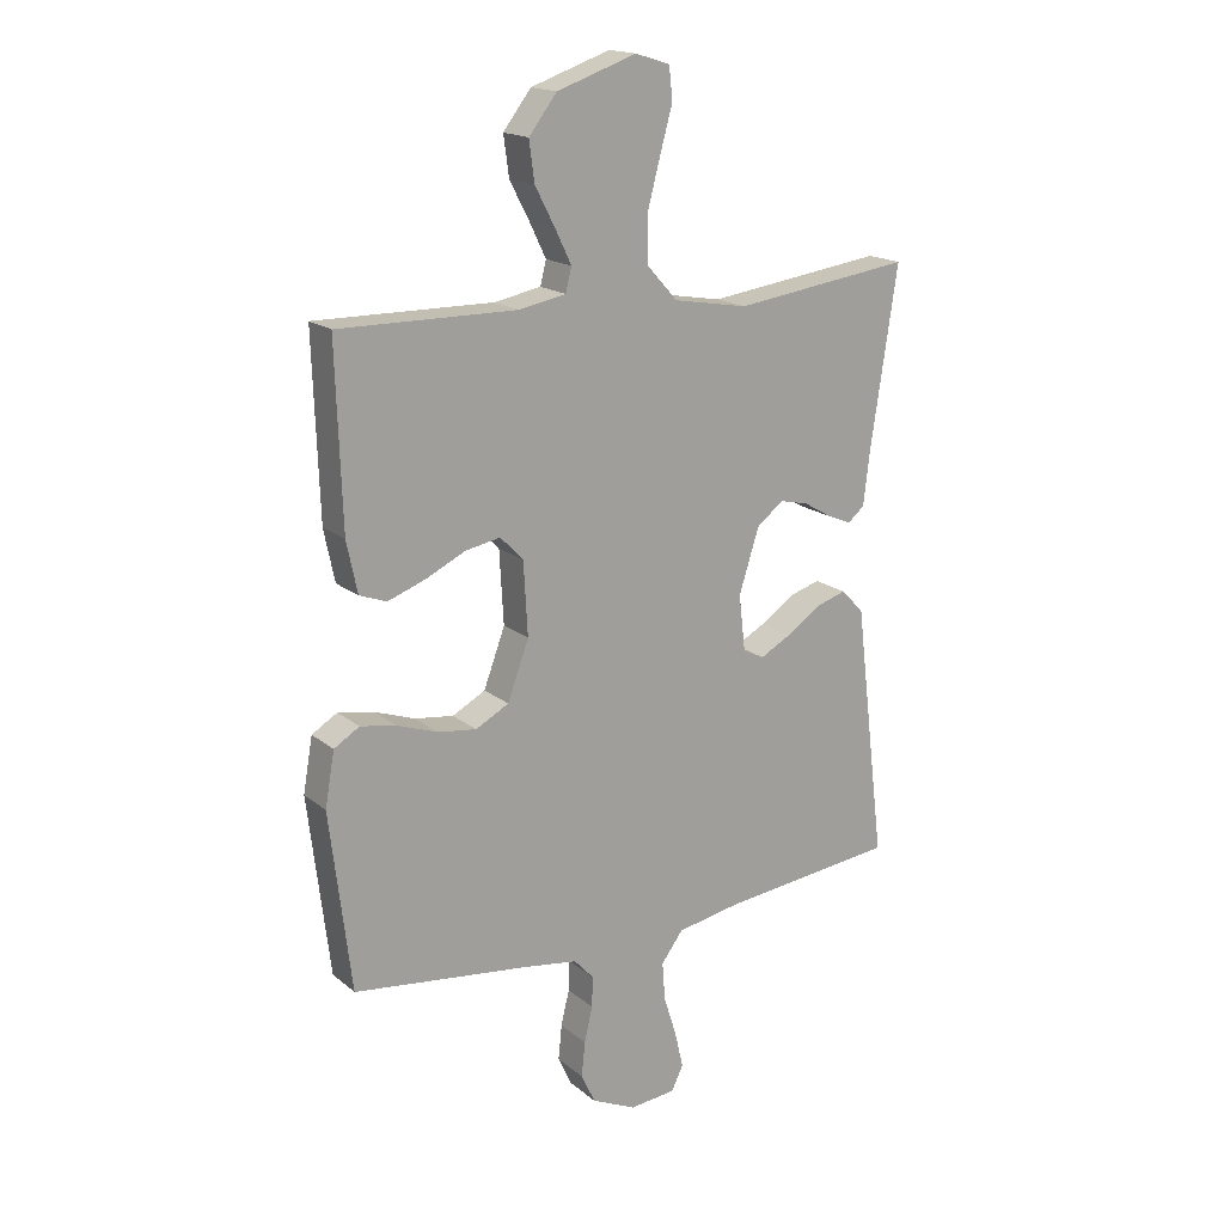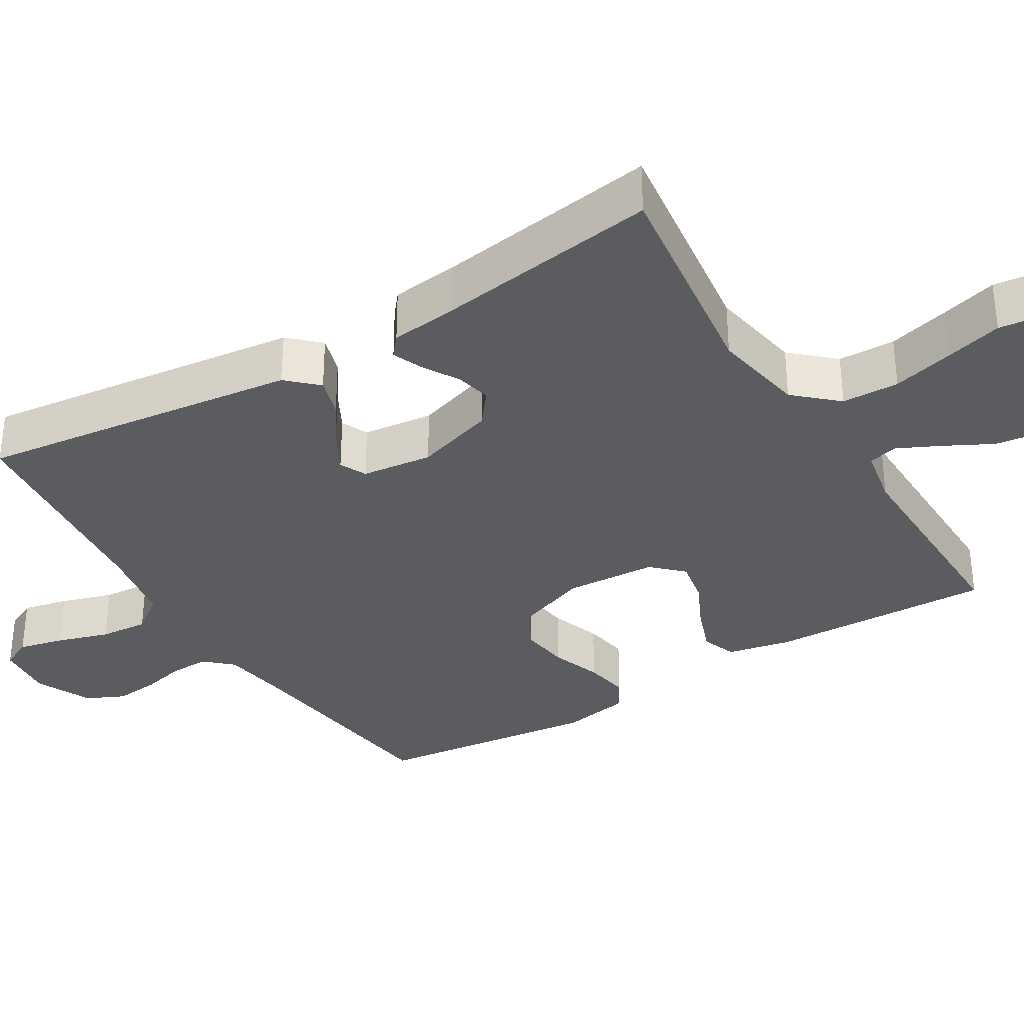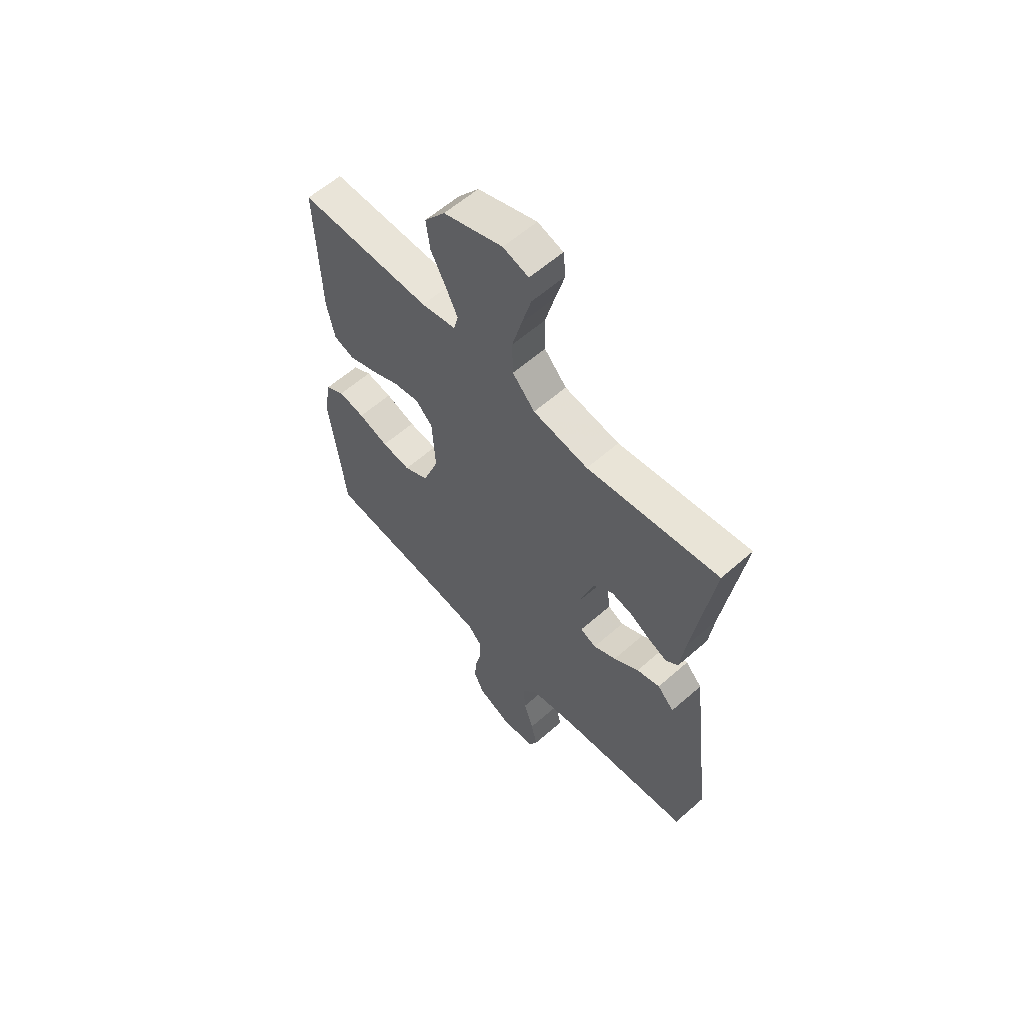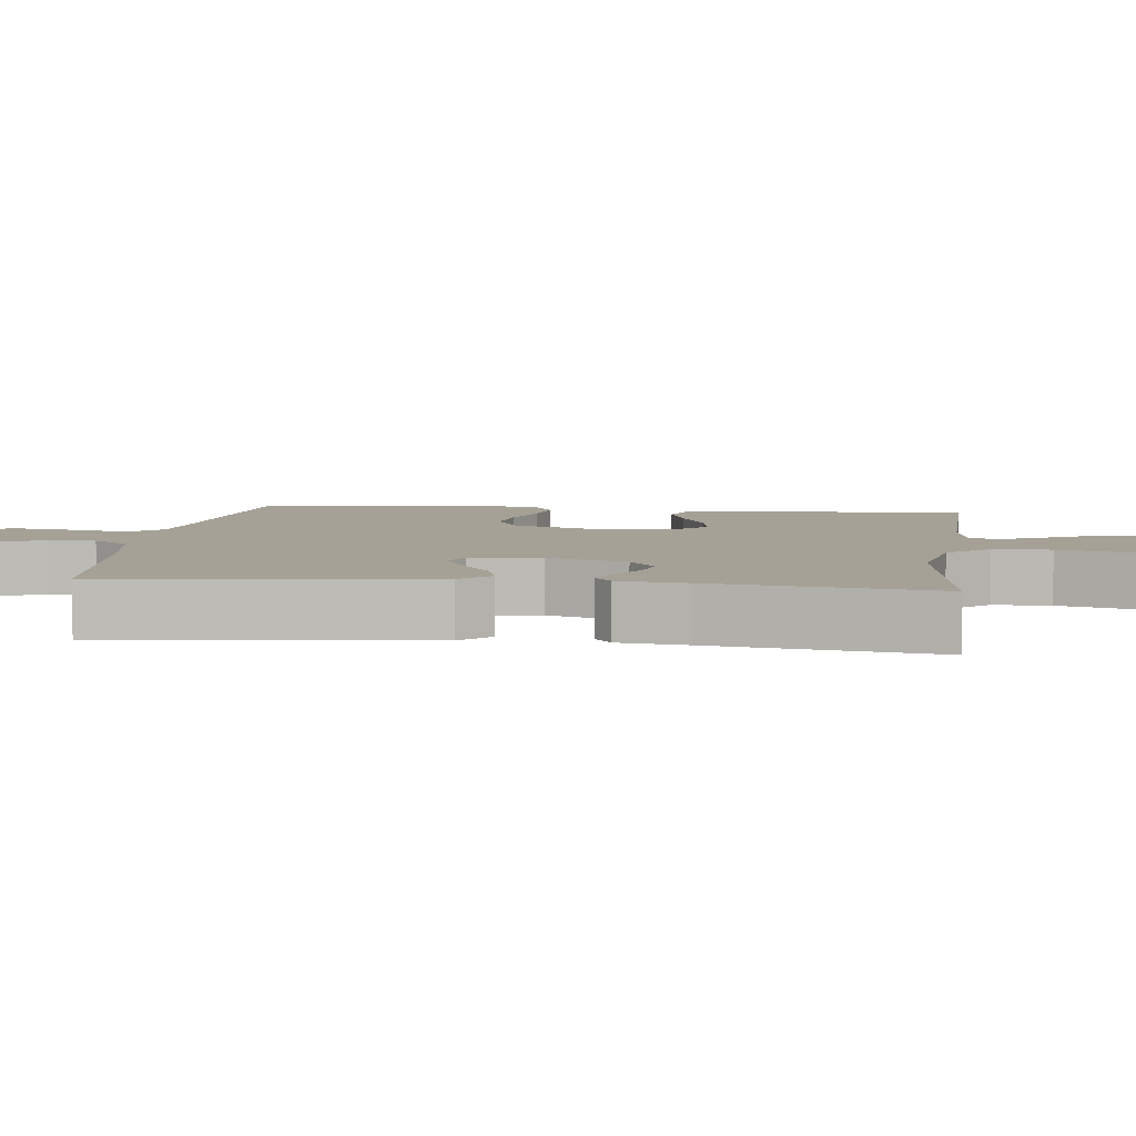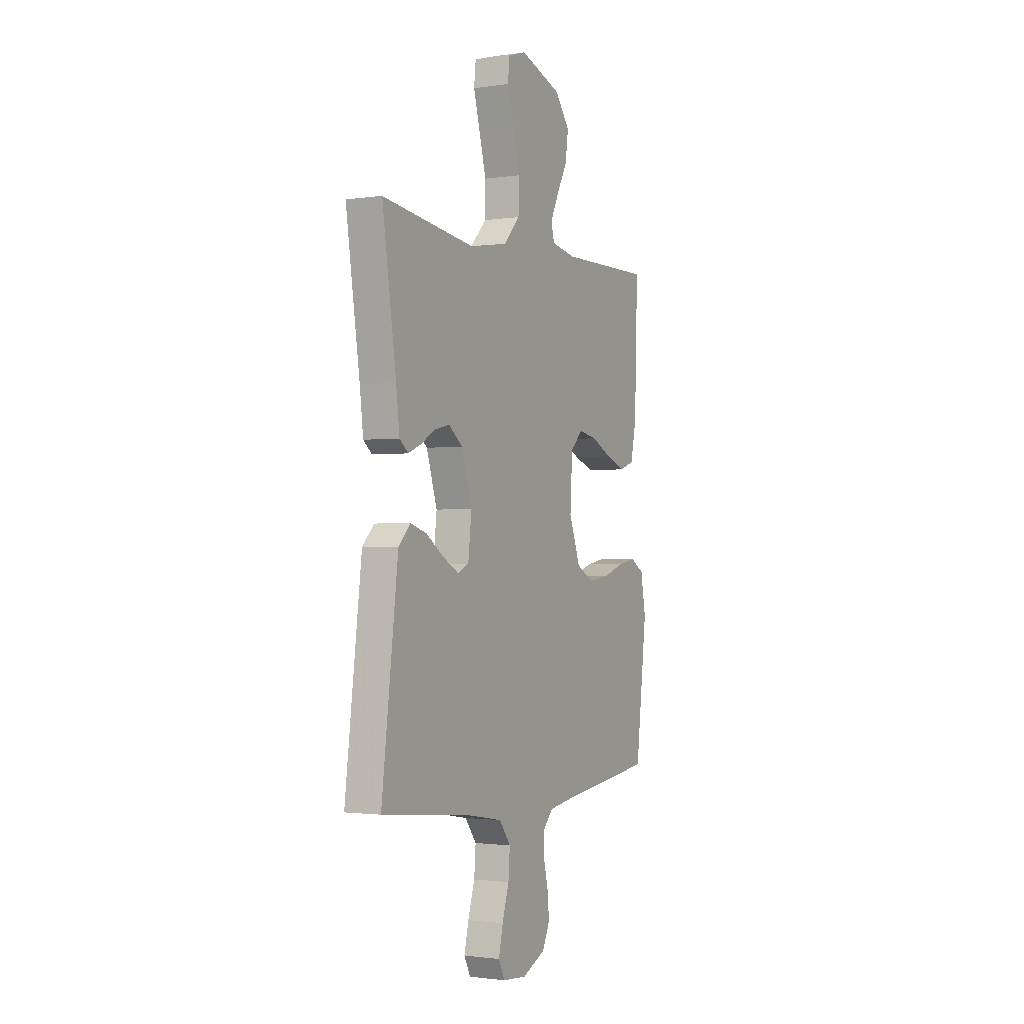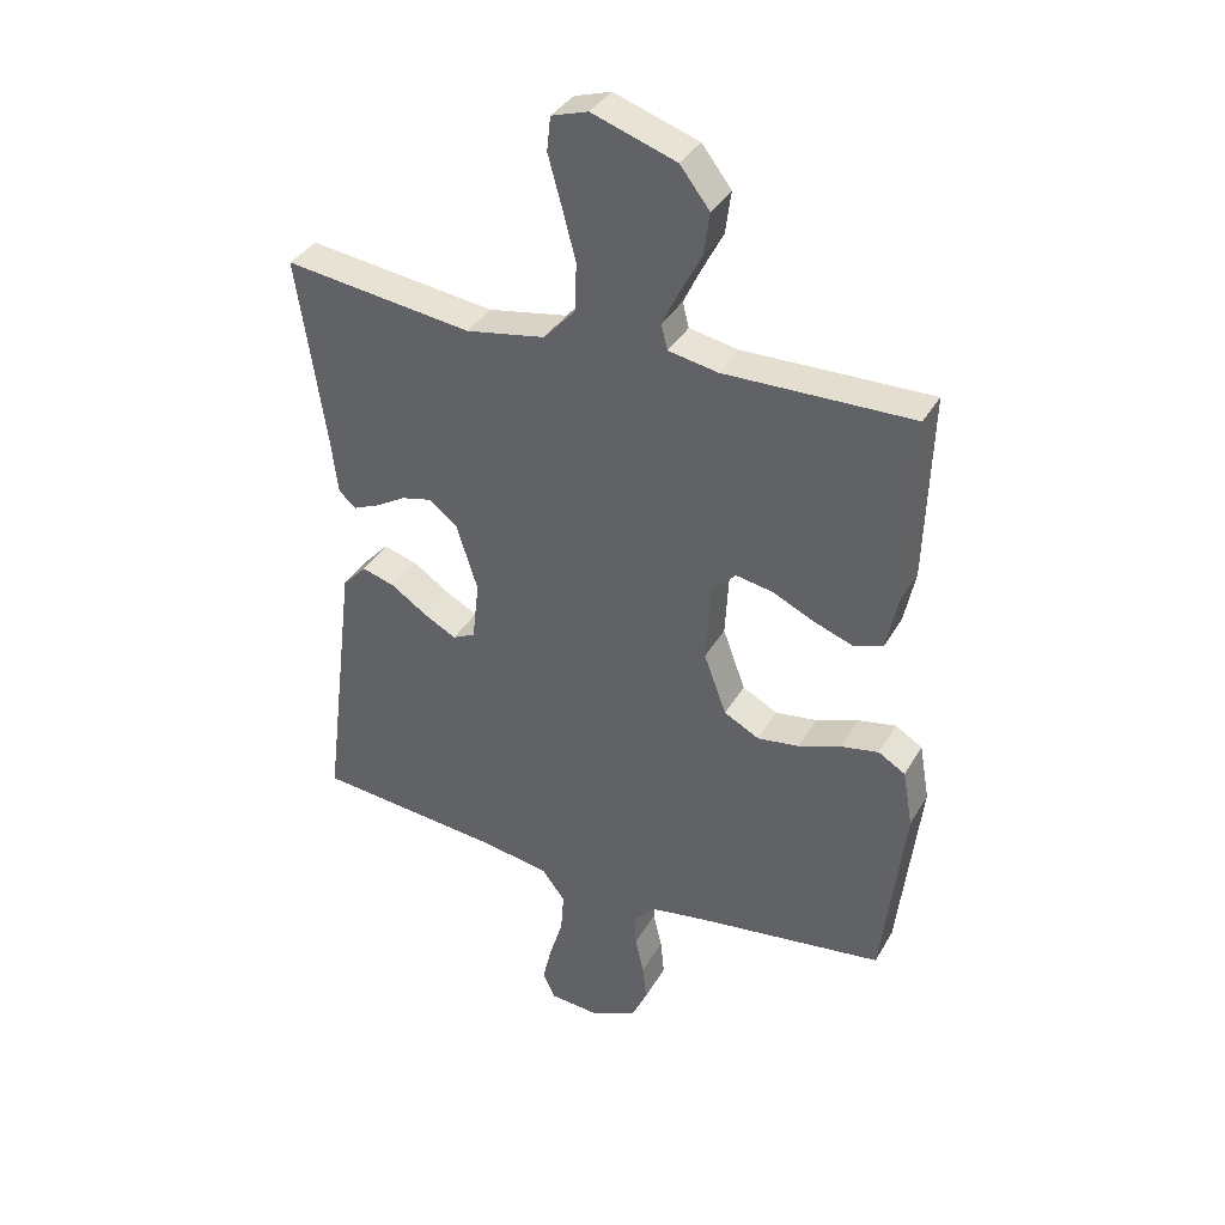
<metadata>
{"format":"obj","ext":"obj","renderer":"f3d","projection":"perspective","resolution":1024,"background":"white","views":[{"elev":17.6,"azim":146.7,"up":"+Z"},{"elev":-33.9,"azim":-58.7,"up":"+Y"},{"elev":59.8,"azim":-132.1,"up":"+Z"},{"elev":6.0,"azim":-82.8,"up":"+Y"},{"elev":-1.7,"azim":-62.2,"up":"+Z"},{"elev":36.3,"azim":26.5,"up":"+Z"}]}
</metadata>
<code>
v 0.5 0.07 -0.5
v 0.2 0.07 -0.538
v 0.111 0.07 -0.552
v 0.078 0.07 -0.588
v 0.079 0.07 -0.64
v 0.093 0.07 -0.699
v 0.099 0.07 -0.758
v 0.075 0.07 -0.809
v 0 0.07 -0.844
v -0.078 0.07 -0.837
v -0.098 0.07 -0.796
v -0.084 0.07 -0.735
v -0.062 0.07 -0.665
v -0.057 0.07 -0.6
v -0.094 0.07 -0.551
v -0.2 0.07 -0.532
v -0.5 0.07 -0.5
v -0.463 0.07 -0.2
v -0.447 0.07 -0.069
v -0.409 0.07 -0.029
v -0.356 0.07 -0.045
v -0.299 0.07 -0.084
v -0.247 0.07 -0.112
v -0.211 0.07 -0.095
v -0.2 0.07 0
v -0.234 0.07 0.107
v -0.279 0.07 0.142
v -0.327 0.07 0.131
v -0.375 0.07 0.103
v -0.416 0.07 0.086
v -0.444 0.07 0.109
v -0.455 0.07 0.2
v -0.5 0.07 0.5
v -0.2 0.07 0.46
v -0.074 0.07 0.482
v -0.023 0.07 0.538
v -0.021 0.07 0.615
v -0.043 0.07 0.698
v -0.064 0.07 0.774
v -0.058 0.07 0.828
v 0 0.07 0.846
v 0.134 0.07 0.8
v 0.181 0.07 0.739
v 0.172 0.07 0.672
v 0.138 0.07 0.607
v 0.111 0.07 0.551
v 0.121 0.07 0.511
v 0.2 0.07 0.496
v 0.5 0.07 0.5
v 0.49 0.07 0.2
v 0.472 0.07 0.114
v 0.426 0.07 0.097
v 0.363 0.07 0.12
v 0.296 0.07 0.152
v 0.237 0.07 0.163
v 0.198 0.07 0.123
v 0.191 0.07 0
v 0.227 0.07 -0.097
v 0.283 0.07 -0.127
v 0.349 0.07 -0.118
v 0.417 0.07 -0.094
v 0.477 0.07 -0.083
v 0.52 0.07 -0.109
v 0.536 0.07 -0.2
v 0.5 0 -0.5
v 0.2 0 -0.538
v 0.111 0 -0.552
v 0.078 0 -0.588
v 0.079 0 -0.64
v 0.093 0 -0.699
v 0.099 0 -0.758
v 0.075 0 -0.809
v 0 0 -0.844
v -0.078 0 -0.837
v -0.098 0 -0.796
v -0.084 0 -0.735
v -0.062 0 -0.665
v -0.057 0 -0.6
v -0.094 0 -0.551
v -0.2 0 -0.532
v -0.5 0 -0.5
v -0.463 0 -0.2
v -0.447 0 -0.069
v -0.409 0 -0.029
v -0.356 0 -0.045
v -0.299 0 -0.084
v -0.247 0 -0.112
v -0.211 0 -0.095
v -0.2 0 0
v -0.234 0 0.107
v -0.279 0 0.142
v -0.327 0 0.131
v -0.375 0 0.103
v -0.416 0 0.086
v -0.444 0 0.109
v -0.455 0 0.2
v -0.5 0 0.5
v -0.2 0 0.46
v -0.074 0 0.482
v -0.023 0 0.538
v -0.021 0 0.615
v -0.043 0 0.698
v -0.064 0 0.774
v -0.058 0 0.828
v 0 0 0.846
v 0.134 0 0.8
v 0.181 0 0.739
v 0.172 0 0.672
v 0.138 0 0.607
v 0.111 0 0.551
v 0.121 0 0.511
v 0.2 0 0.496
v 0.5 0 0.5
v 0.49 0 0.2
v 0.472 0 0.114
v 0.426 0 0.097
v 0.363 0 0.12
v 0.296 0 0.152
v 0.237 0 0.163
v 0.198 0 0.123
v 0.191 0 0
v 0.227 0 -0.097
v 0.283 0 -0.127
v 0.349 0 -0.118
v 0.417 0 -0.094
v 0.477 0 -0.083
v 0.52 0 -0.109
v 0.536 0 -0.2
f 63 64 1 2
f 60 61 62 63
f 59 60 63 2
f 58 59 2 3
f 57 58 3 4
f 56 57 4
f 51 52 53 54
f 49 50 51 54
f 48 49 54 55
f 47 48 55 56
f 42 43 44 45
f 42 45 46
f 41 42 46
f 38 39 40 41
f 37 38 41 46
f 36 37 46 47
f 32 33 34
f 32 34 35
f 31 32 35
f 28 29 30 31
f 27 28 31 35
f 26 27 35 36
f 19 20 21 22
f 18 19 22 23
f 16 17 18 23
f 15 16 23 24
f 10 11 12 13
f 8 9 10 13
f 8 13 14
f 5 6 7 8
f 4 5 8 14
f 25 26 36 47
f 24 25 47 56
f 15 24 56
f 4 14 15 56
f 66 65 128 127
f 127 126 125 124
f 66 127 124 123
f 67 66 123 122
f 68 67 122 121
f 68 121 120
f 118 117 116 115
f 118 115 114 113
f 119 118 113 112
f 120 119 112 111
f 109 108 107 106
f 110 109 106
f 110 106 105
f 105 104 103 102
f 110 105 102 101
f 111 110 101 100
f 98 97 96
f 99 98 96
f 99 96 95
f 95 94 93 92
f 99 95 92 91
f 100 99 91 90
f 86 85 84 83
f 87 86 83 82
f 87 82 81 80
f 88 87 80 79
f 77 76 75 74
f 77 74 73 72
f 78 77 72
f 72 71 70 69
f 78 72 69 68
f 111 100 90 89
f 120 111 89 88
f 120 88 79
f 120 79 78 68
f 1 65 66 2
f 2 66 67 3
f 3 67 68 4
f 4 68 69 5
f 5 69 70 6
f 6 70 71 7
f 7 71 72 8
f 8 72 73 9
f 9 73 74 10
f 10 74 75 11
f 11 75 76 12
f 12 76 77 13
f 13 77 78 14
f 14 78 79 15
f 15 79 80 16
f 16 80 81 17
f 17 81 82 18
f 18 82 83 19
f 19 83 84 20
f 20 84 85 21
f 21 85 86 22
f 22 86 87 23
f 23 87 88 24
f 24 88 89 25
f 25 89 90 26
f 26 90 91 27
f 27 91 92 28
f 28 92 93 29
f 29 93 94 30
f 30 94 95 31
f 31 95 96 32
f 32 96 97 33
f 33 97 98 34
f 34 98 99 35
f 35 99 100 36
f 36 100 101 37
f 37 101 102 38
f 38 102 103 39
f 39 103 104 40
f 40 104 105 41
f 41 105 106 42
f 42 106 107 43
f 43 107 108 44
f 44 108 109 45
f 45 109 110 46
f 46 110 111 47
f 47 111 112 48
f 48 112 113 49
f 49 113 114 50
f 50 114 115 51
f 51 115 116 52
f 52 116 117 53
f 53 117 118 54
f 54 118 119 55
f 55 119 120 56
f 56 120 121 57
f 57 121 122 58
f 58 122 123 59
f 59 123 124 60
f 60 124 125 61
f 61 125 126 62
f 62 126 127 63
f 63 127 128 64
f 64 128 65 1

</code>
